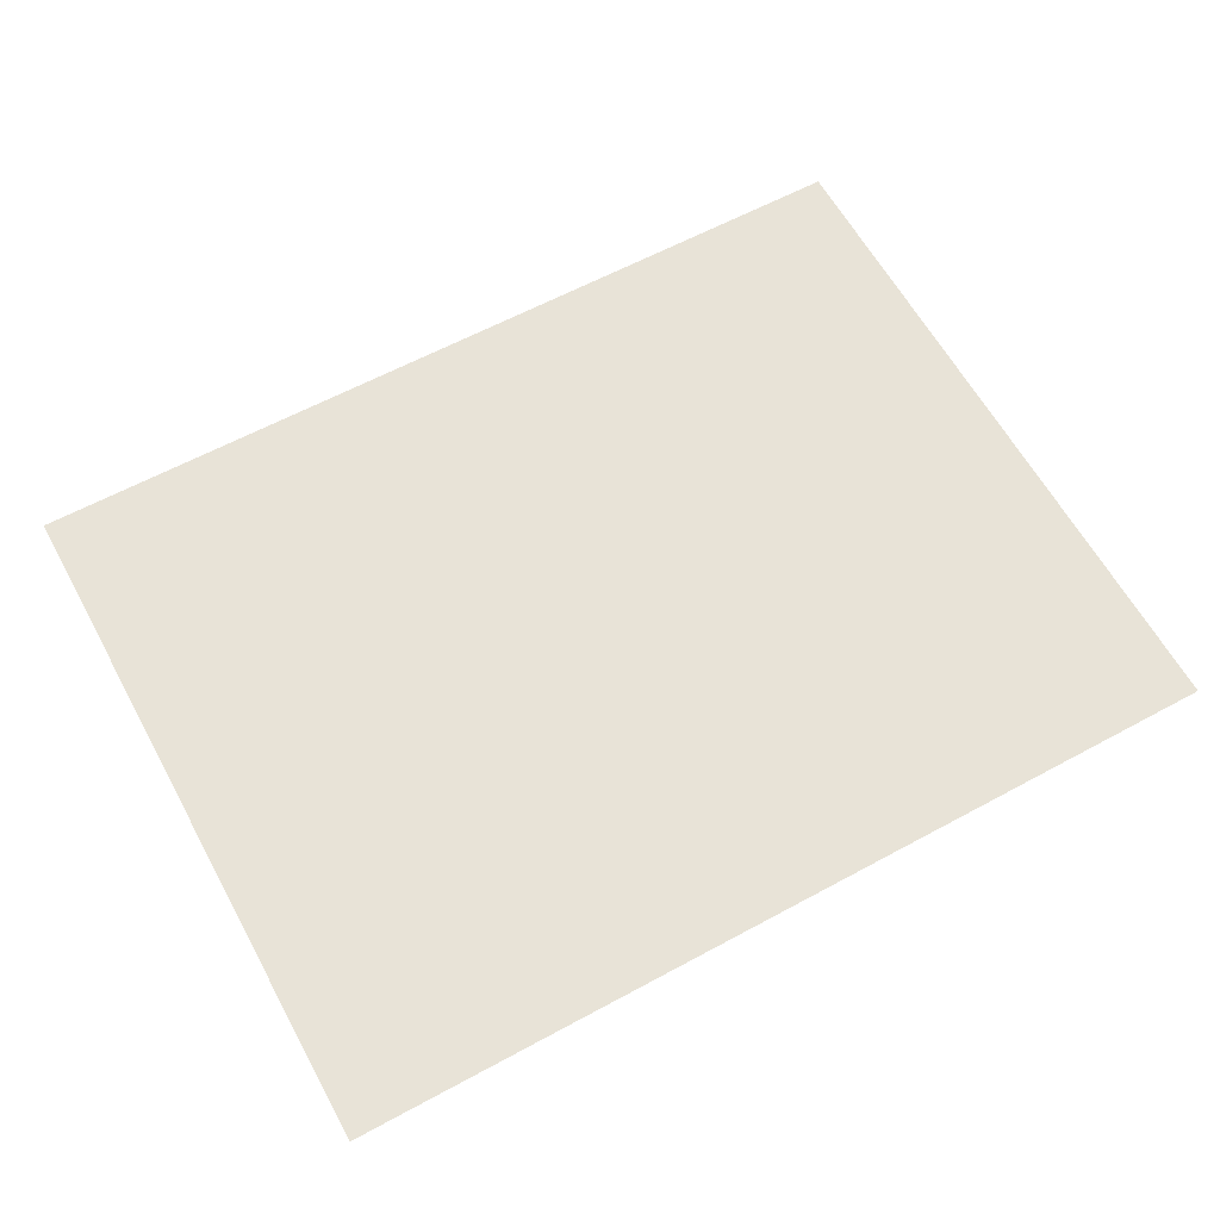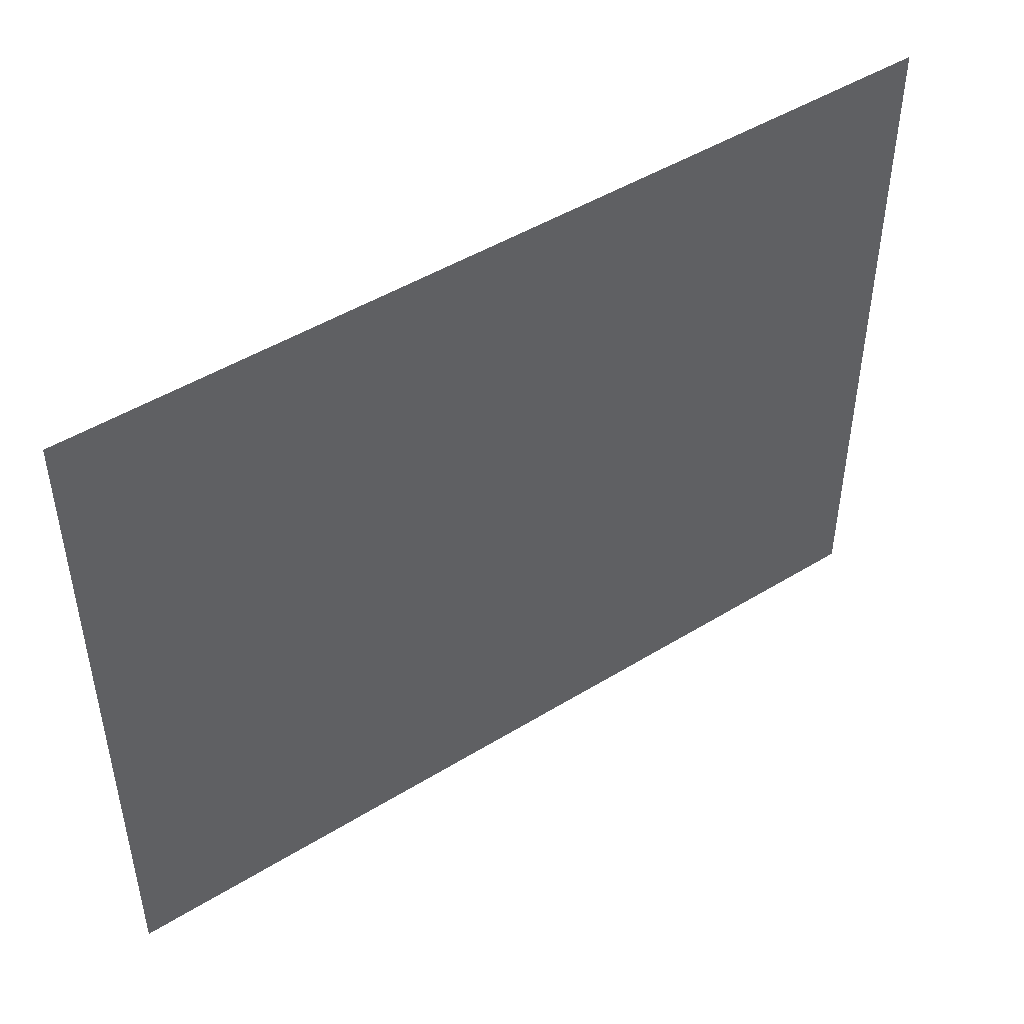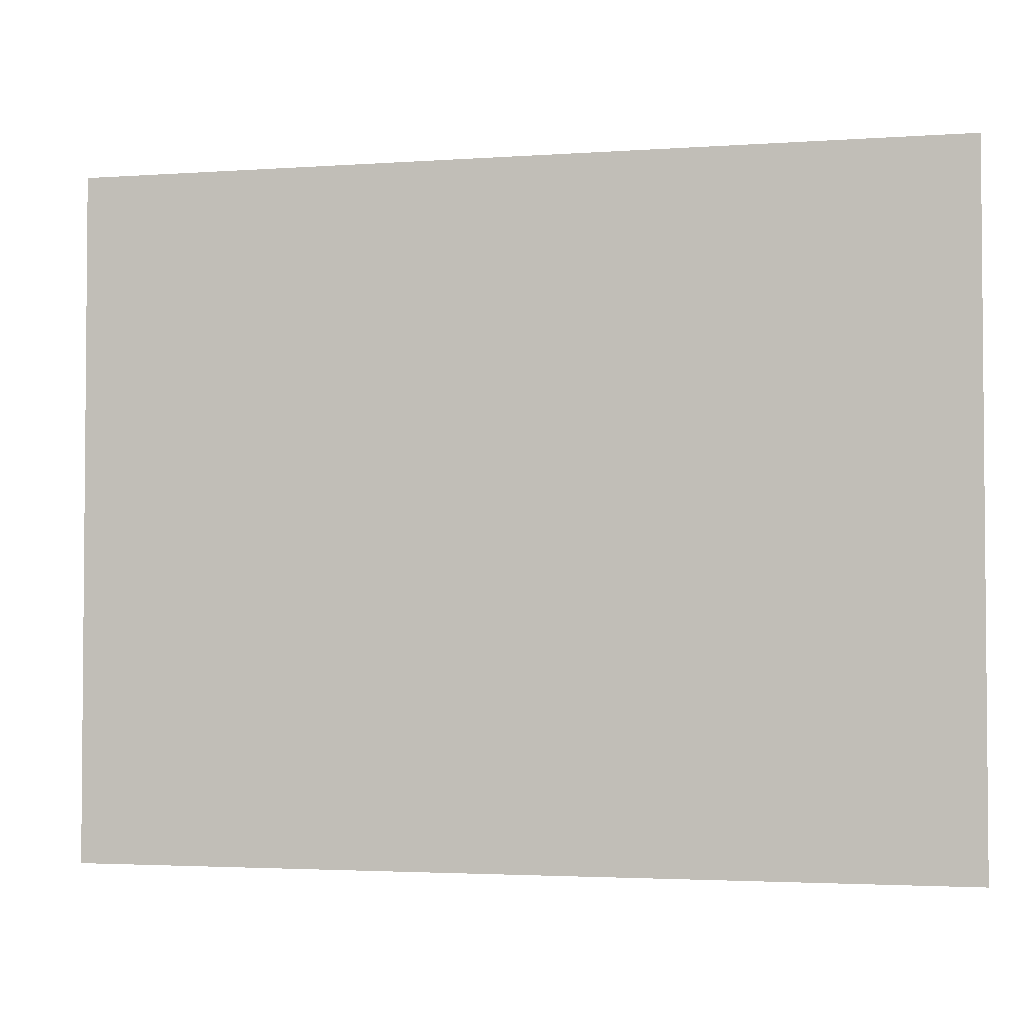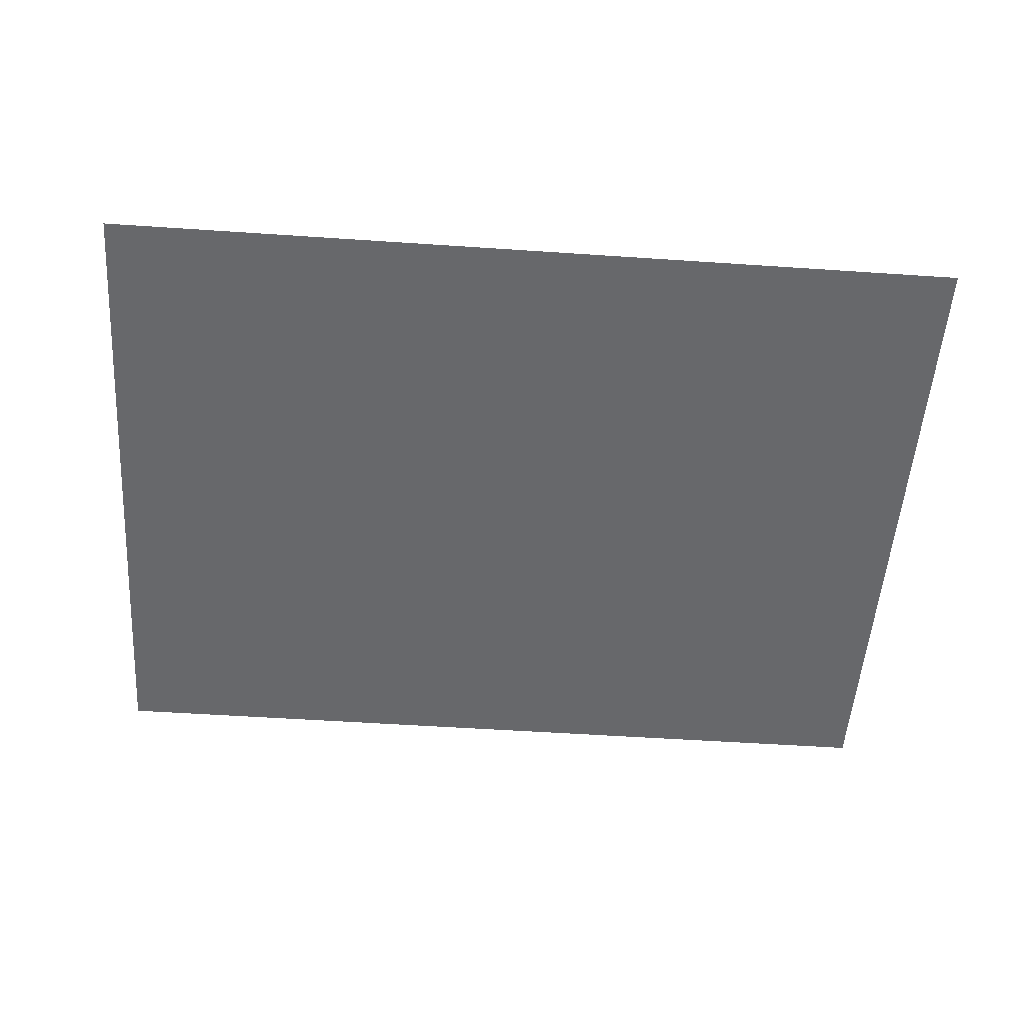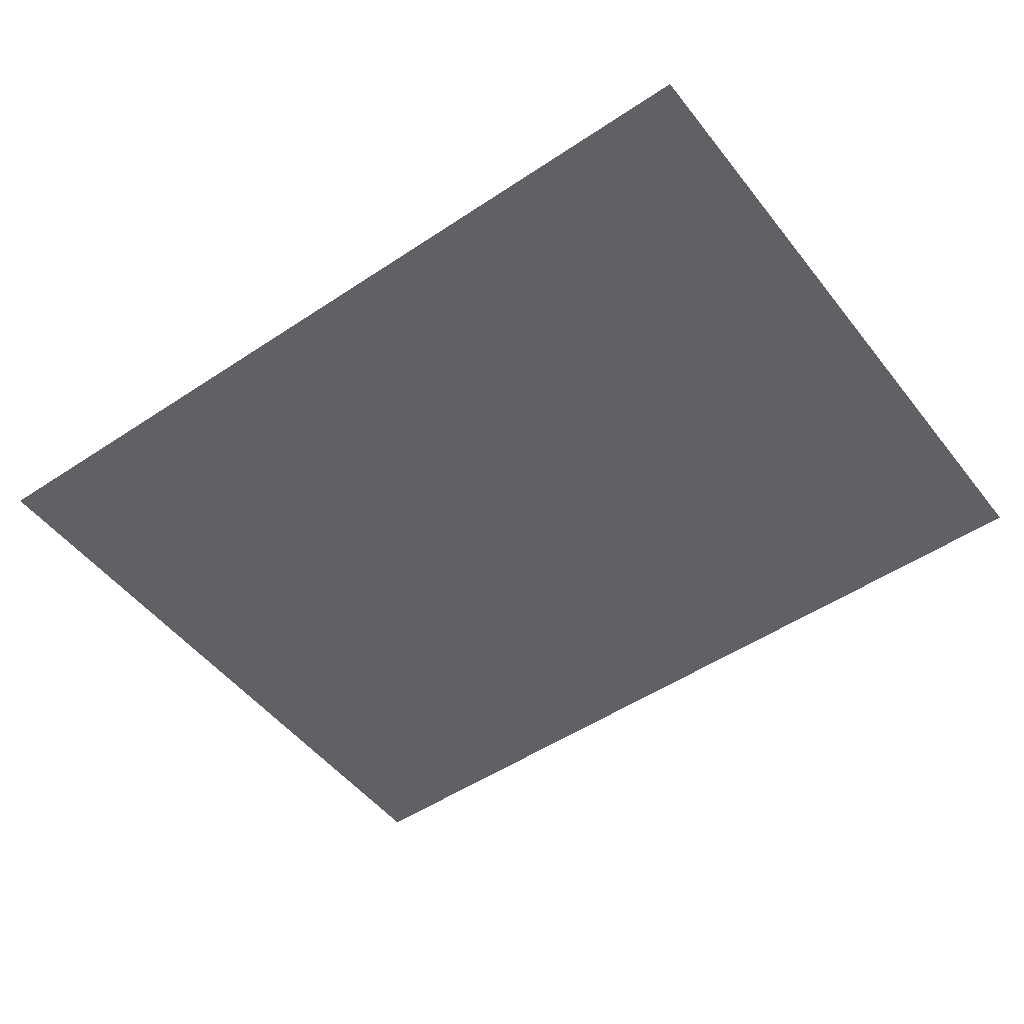
<metadata>
{"format":"obj","ext":"obj","renderer":"f3d","projection":"perspective","resolution":1024,"background":"white","views":[{"elev":62.2,"azim":-28.8,"up":"+Z"},{"elev":47.4,"azim":-34.8,"up":"+Y"},{"elev":-2.8,"azim":-166.1,"up":"+Y"},{"elev":-52.3,"azim":176.0,"up":"+Z"},{"elev":-50.0,"azim":36.4,"up":"+Z"}]}
</metadata>
<code>
o FridgeDrawer1_28_FridgeDrawer1E4_2_GeomSubset_5
v -0.006927 0.09649 -0.8193
v -0.006918 0.09649 -0.8193
v -0.006927 0.0965 -0.8193
v -0.006918 0.0965 -0.8193
v -0.006927 0.09649 -0.8193
v -0.006918 0.09649 -0.8193
v -0.006927 0.0965 -0.8193
v -0.006918 0.0965 -0.8193
v -0.006927 0.09649 -0.8193
v -0.006918 0.09649 -0.8193
v -0.006927 0.0965 -0.8193
v -0.006918 0.0965 -0.8193
v -0.006927 0.09649 -0.8193
v -0.006918 0.09649 -0.8193
v -0.006927 0.0965 -0.8193
v -0.006918 0.0965 -0.8193
v -0.006927 0.09649 -0.8193
v -0.006918 0.09649 -0.8193
v -0.006927 0.0965 -0.8193
v -0.006918 0.0965 -0.8193
v -0.006927 0.09649 -0.8193
v -0.006918 0.09649 -0.8193
v -0.006927 0.0965 -0.8193
v -0.006918 0.0965 -0.8193
v -0.006927 0.09649 -0.8193
v -0.006918 0.09649 -0.8193
v -0.006927 0.0965 -0.8193
v -0.006918 0.0965 -0.8193
v 0.3654 -0.08288 -0.422
v -0.3671 -0.08288 -0.422
v 0.3654 -0.08288 -0.202
v -0.3671 -0.08288 -0.202
v 0.3654 -0.0686 -0.202
v -0.3671 -0.0686 -0.202
v 0.3654 -0.0686 -0.422
v -0.3671 -0.0686 -0.422
v -0.3759 -0.08872 -0.2364
v -0.3755 -0.09149 -0.2364
v -0.373 -0.08973 -0.2383
v -0.2972 -0.1094 -0.2383
v -0.2979 -0.1114 -0.2363
v -0.373 -0.08973 -0.2117
v -0.3753 -0.09153 -0.2136
v -0.3759 -0.08872 -0.2136
v -0.2972 -0.1094 -0.2117
v -0.2979 -0.1114 -0.2137
v -0.3681 -0.08534 -0.2137
v -0.3695 -0.08711 -0.2117
v -0.3716 -0.08594 -0.2137
v -0.2956 -0.1031 -0.2117
v -0.2951 -0.101 -0.2137
v -0.3695 -0.08711 -0.2383
v -0.3681 -0.08534 -0.2363
v -0.3716 -0.08593 -0.2363
v -0.2951 -0.101 -0.2363
v -0.2956 -0.1031 -0.2383
v -0.006922 -0.1443 -0.2137
v -0.006922 -0.1422 -0.2117
v -0.1403 -0.1376 -0.2117
v -0.1406 -0.1397 -0.2137
v -0.006922 -0.1268 -0.2117
v -0.006922 -0.1247 -0.2137
v -0.1406 -0.1216 -0.2137
v -0.1408 -0.1236 -0.2117
v -0.006922 -0.1247 -0.2363
v -0.006922 -0.1268 -0.2383
v -0.1408 -0.1236 -0.2383
v -0.1406 -0.1216 -0.2363
v -0.006922 -0.1422 -0.2383
v -0.006922 -0.1443 -0.2363
v -0.1406 -0.1397 -0.2363
v -0.1403 -0.1376 -0.2383
v -0.218 -0.1256 -0.2117
v -0.2185 -0.1277 -0.2137
v -0.2185 -0.1133 -0.2137
v -0.2189 -0.1153 -0.2117
v -0.2189 -0.1153 -0.2383
v -0.2185 -0.1133 -0.2363
v -0.2185 -0.1277 -0.2363
v -0.218 -0.1256 -0.2383
v 0.3713 -0.08973 -0.2383
v 0.3736 -0.09152 -0.2364
v 0.3742 -0.08872 -0.2364
v 0.2955 -0.1094 -0.2383
v 0.2962 -0.1114 -0.2363
v 0.3742 -0.08872 -0.2136
v 0.3738 -0.09149 -0.2136
v 0.3713 -0.08973 -0.2117
v 0.2955 -0.1094 -0.2117
v 0.2962 -0.1114 -0.2137
v 0.3699 -0.08594 -0.2137
v 0.3678 -0.0871 -0.2117
v 0.3664 -0.08534 -0.2137
v 0.2939 -0.1031 -0.2117
v 0.2934 -0.101 -0.2137
v 0.3699 -0.08593 -0.2363
v 0.3664 -0.08534 -0.2362
v 0.3678 -0.0871 -0.2383
v 0.2934 -0.101 -0.2363
v 0.2939 -0.1031 -0.2383
v 0.1389 -0.1397 -0.2137
v 0.1386 -0.1376 -0.2117
v 0.1391 -0.1236 -0.2117
v 0.1389 -0.1216 -0.2137
v 0.1389 -0.1216 -0.2363
v 0.1391 -0.1236 -0.2383
v 0.1386 -0.1376 -0.2383
v 0.1389 -0.1397 -0.2363
v 0.2168 -0.1277 -0.2137
v 0.2163 -0.1256 -0.2117
v 0.2172 -0.1153 -0.2117
v 0.2168 -0.1133 -0.2137
v 0.2168 -0.1133 -0.2363
v 0.2172 -0.1153 -0.2383
v 0.2163 -0.1256 -0.2383
v 0.2168 -0.1277 -0.2363
v 0.3826 -0.0901 -0.4318
v 0.3876 -0.08614 -0.4365
v 0.383 -0.08622 -0.4404
v 0.3782 -0.0901 -0.4363
v -0.3799 -0.0901 -0.4363
v -0.3846 -0.08614 -0.4404
v -0.3893 -0.08623 -0.4366
v -0.3843 -0.0901 -0.4318
v 0.3766 0.1014 -0.1955
v 0.3829 0.1056 -0.1993
v 0.3876 0.1017 -0.1992
v 0.3826 0.09798 -0.1955
v -0.3843 0.09798 -0.1955
v -0.3893 0.1016 -0.1993
v -0.3847 0.1056 -0.1992
v -0.3784 0.1014 -0.1955
v 0.3876 0.1016 -0.4365
v 0.3828 0.1056 -0.4365
v 0.3828 0.1016 -0.4404
v -0.3845 0.1016 -0.4404
v -0.3845 0.1056 -0.4365
v -0.3893 0.1016 -0.4365
v 0.3828 -0.08606 -0.1955
v 0.3876 -0.08606 -0.1994
v 0.3828 -0.0901 -0.1994
v -0.3845 -0.0901 -0.1994
v -0.3893 -0.08606 -0.1994
v -0.3845 -0.08606 -0.1955
v 0.3648 -0.0901 -0.4244
v 0.3603 -0.08611 -0.4204
v 0.365 -0.08613 -0.4166
v 0.3699 -0.0901 -0.4206
v -0.3716 -0.0901 -0.4206
v -0.3667 -0.0861 -0.4166
v -0.3621 -0.08615 -0.4204
v -0.3665 -0.0901 -0.4244
v -0.3667 -0.08606 -0.1994
v -0.3715 -0.0901 -0.1994
v -0.3715 -0.08606 -0.1955
v 0.3698 -0.08606 -0.1955
v 0.3698 -0.0901 -0.1994
v 0.365 -0.08606 -0.1994
v 0.365 0.08487 -0.1993
v 0.3603 0.08885 -0.1993
v 0.3654 0.09289 -0.1955
v 0.3699 0.0886 -0.1955
v -0.3716 0.08859 -0.1955
v -0.3671 0.09294 -0.1955
v -0.362 0.08885 -0.1993
v -0.3667 0.08486 -0.1993
v -0.3667 0.08482 -0.4165
v -0.362 0.08885 -0.4165
v -0.362 0.08482 -0.4204
v 0.3603 0.08482 -0.4204
v 0.3603 0.08885 -0.4165
v 0.365 0.08482 -0.4165
f 21 22 24 23

</code>
